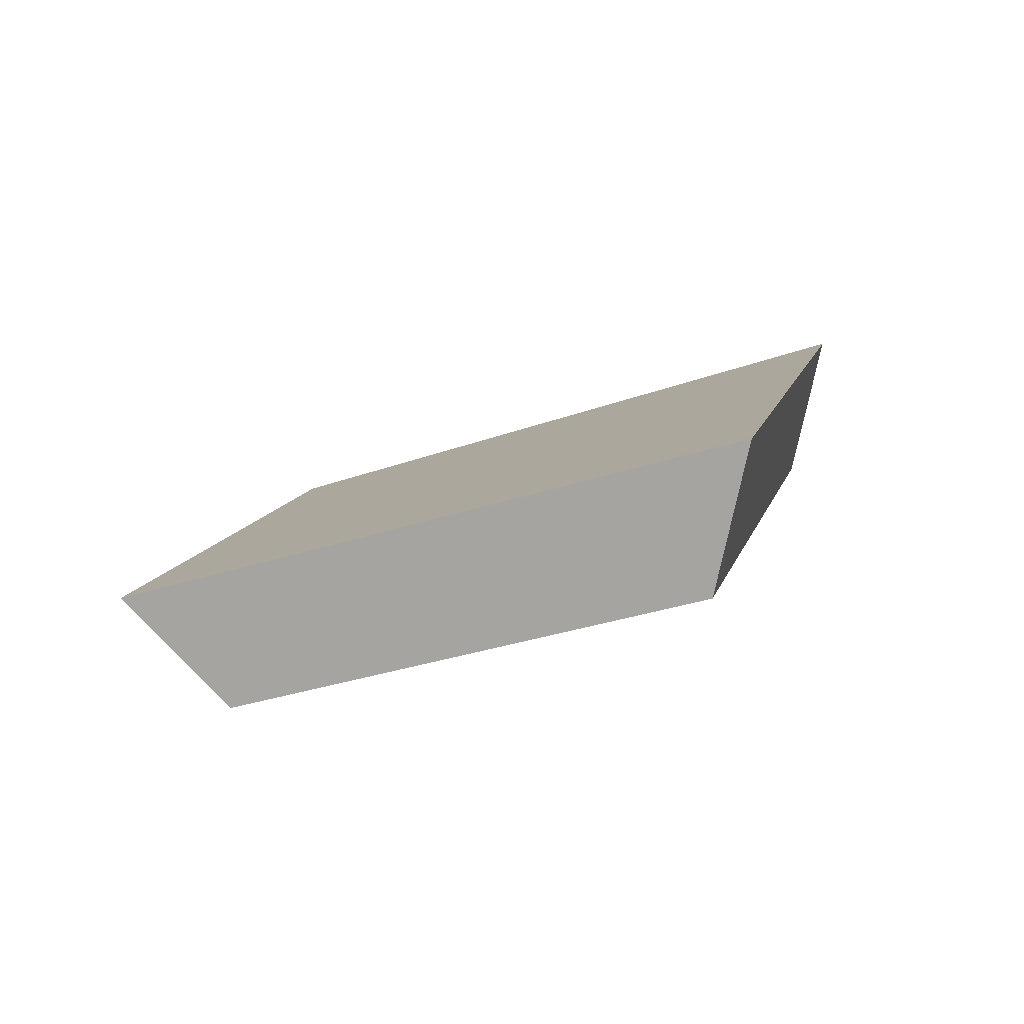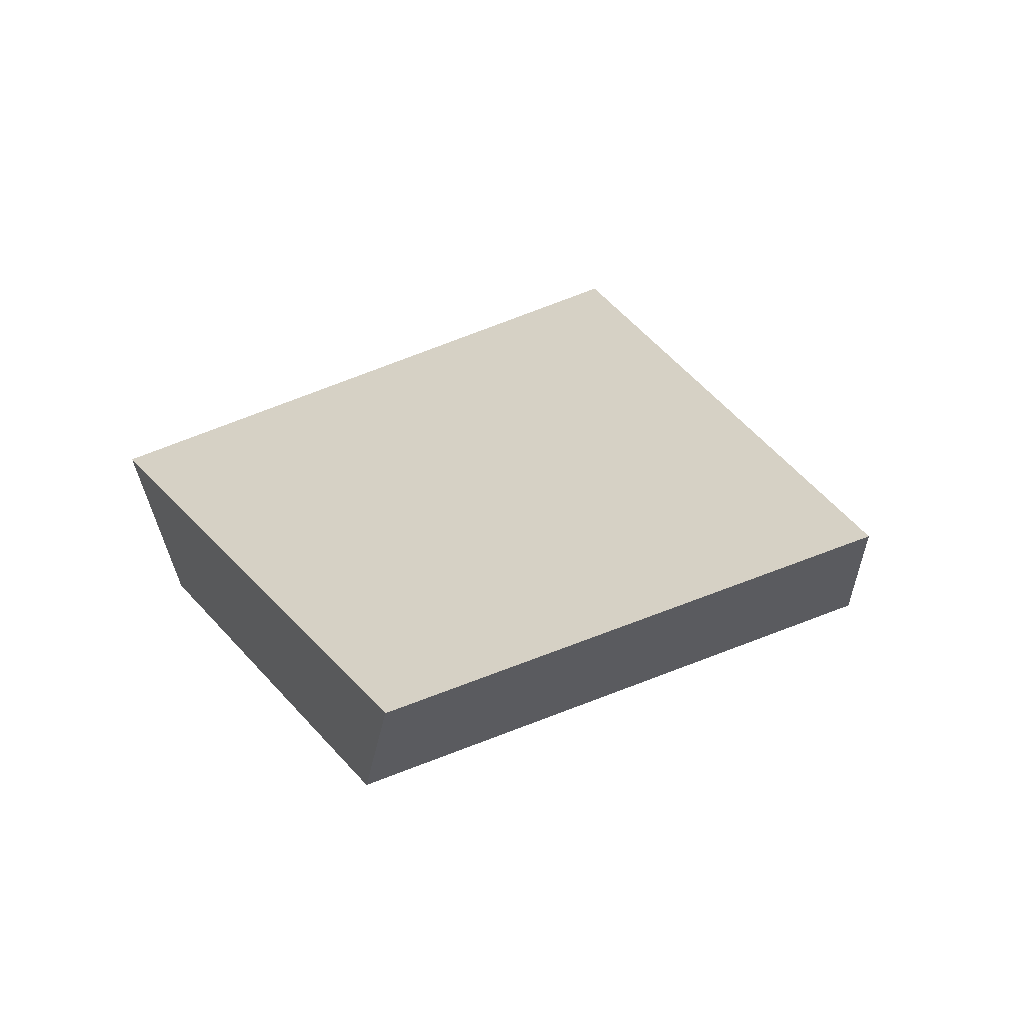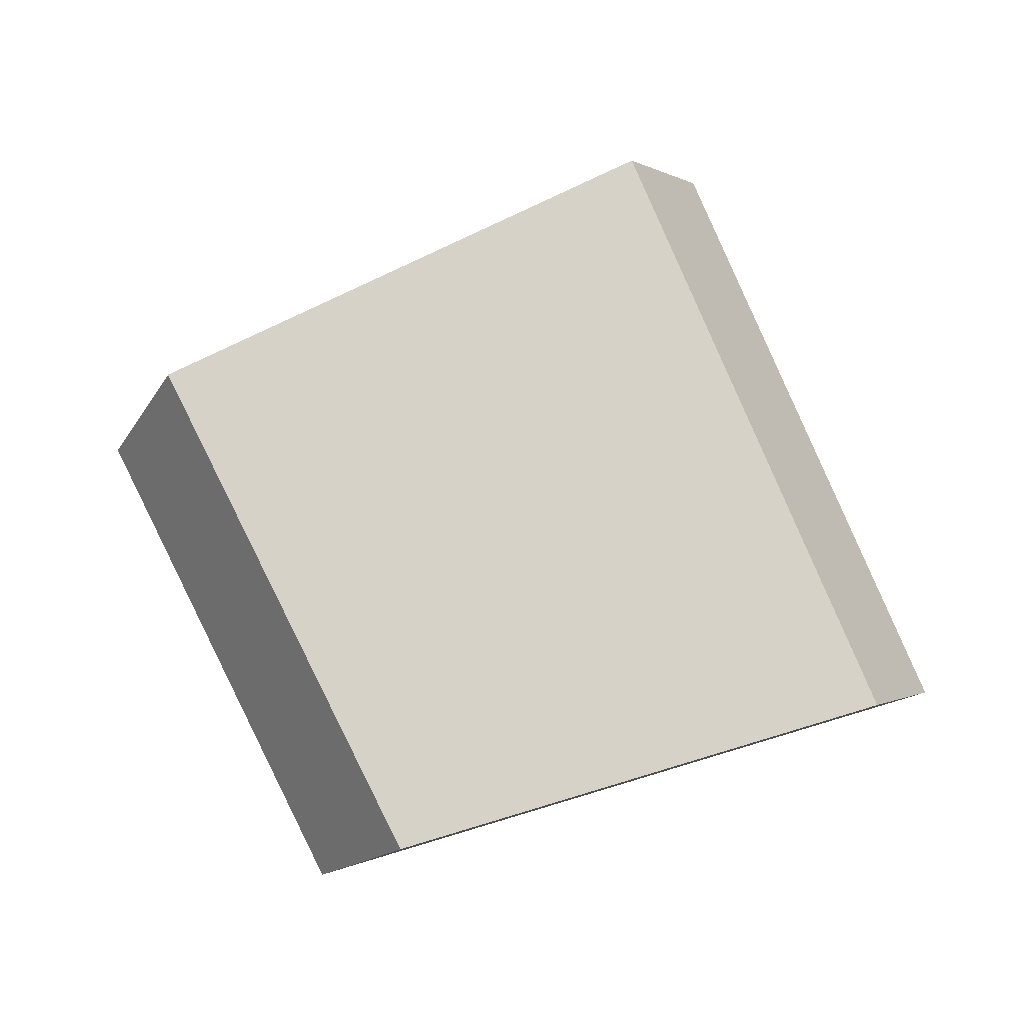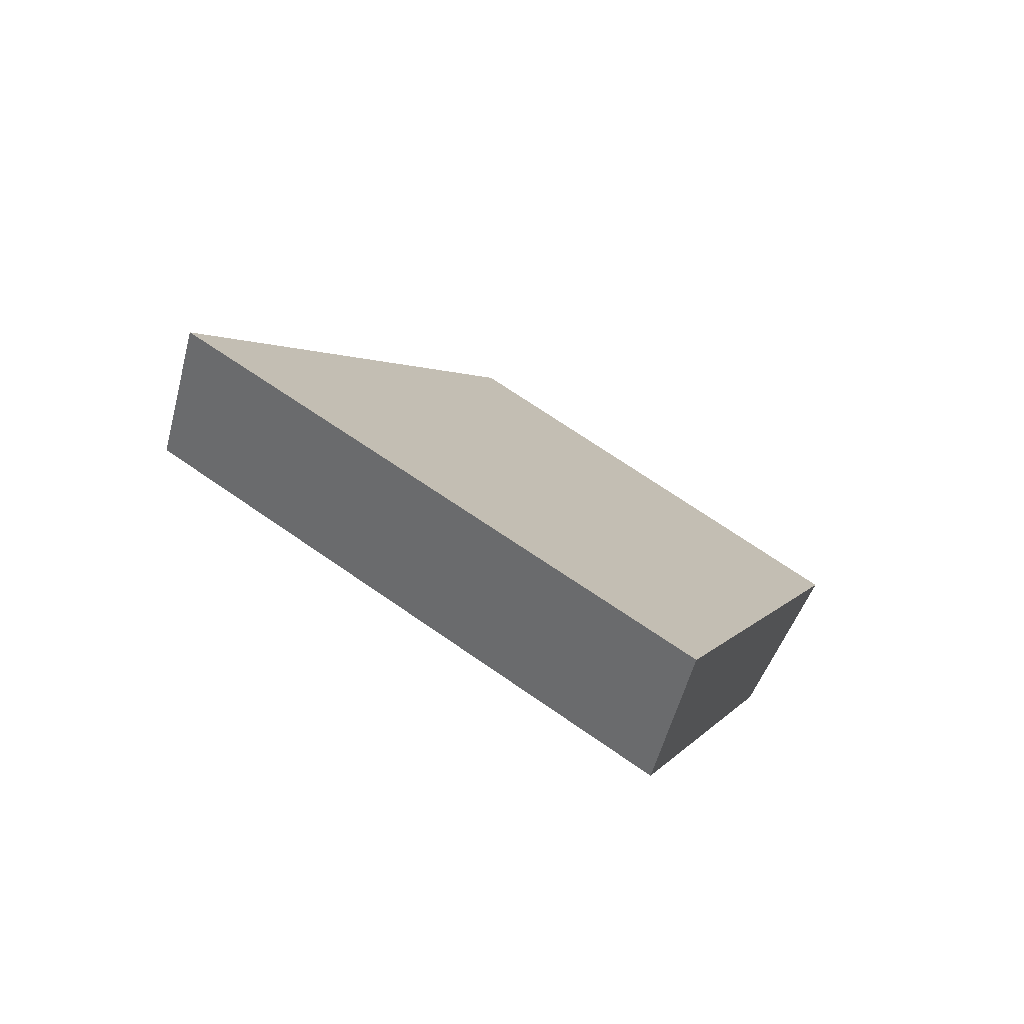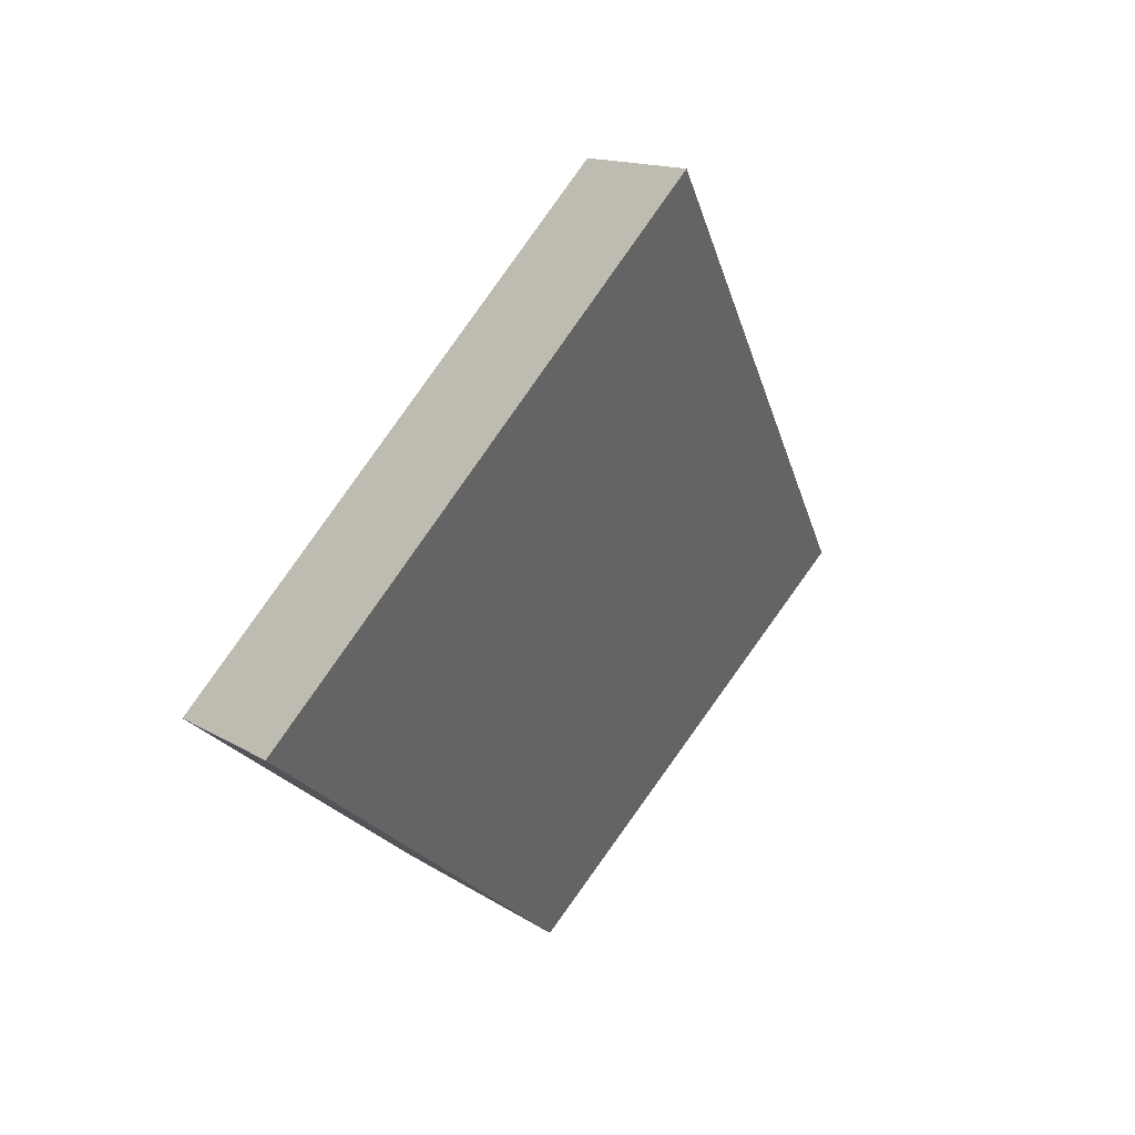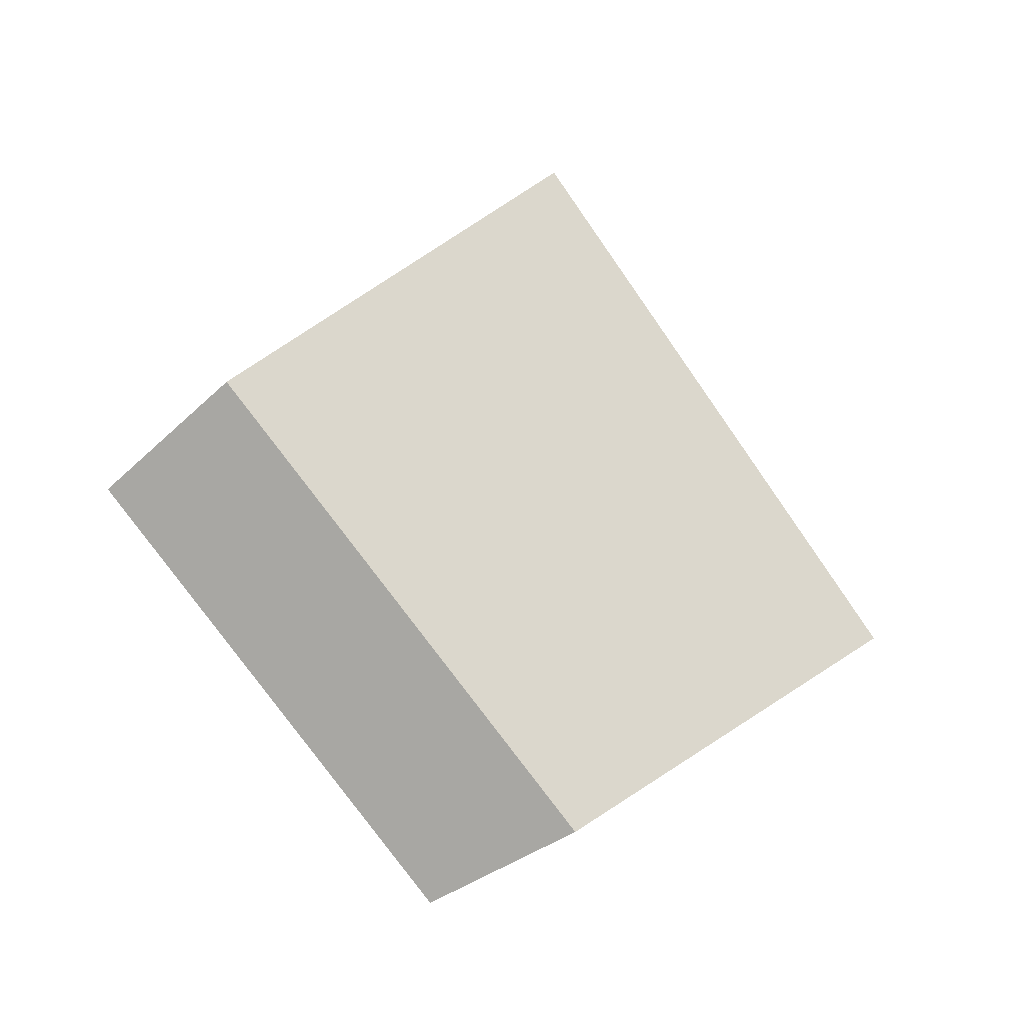
<metadata>
{"format":"obj","ext":"obj","renderer":"f3d","projection":"perspective","resolution":1024,"background":"white","views":[{"elev":33.3,"azim":-14.7,"up":"+Y"},{"elev":3.8,"azim":-137.5,"up":"+Y"},{"elev":15.8,"azim":12.3,"up":"+Z"},{"elev":24.2,"azim":92.4,"up":"+Y"},{"elev":-4.9,"azim":130.1,"up":"+Z"},{"elev":6.8,"azim":-25.5,"up":"+Z"}]}
</metadata>
<code>
v 0.2668 0.3577 -0.02324
v 0.2472 0.2942 -0.005238
v 0.3722 0.2041 -0.2244
v 0.3907 0.2685 -0.2405
v 0.1779 0.1345 -0.2798
v 0.1301 0.1751 -0.3147
v 0.05427 0.2069 -0.09457
v 0.01376 0.2433 -0.1404
f 1 2 3
f 1 3 4
f 3 5 6
f 3 6 4
f 7 8 6
f 7 6 5
f 7 2 1
f 7 1 8
f 1 4 6
f 1 6 8
f 5 3 2
f 5 2 7

</code>
